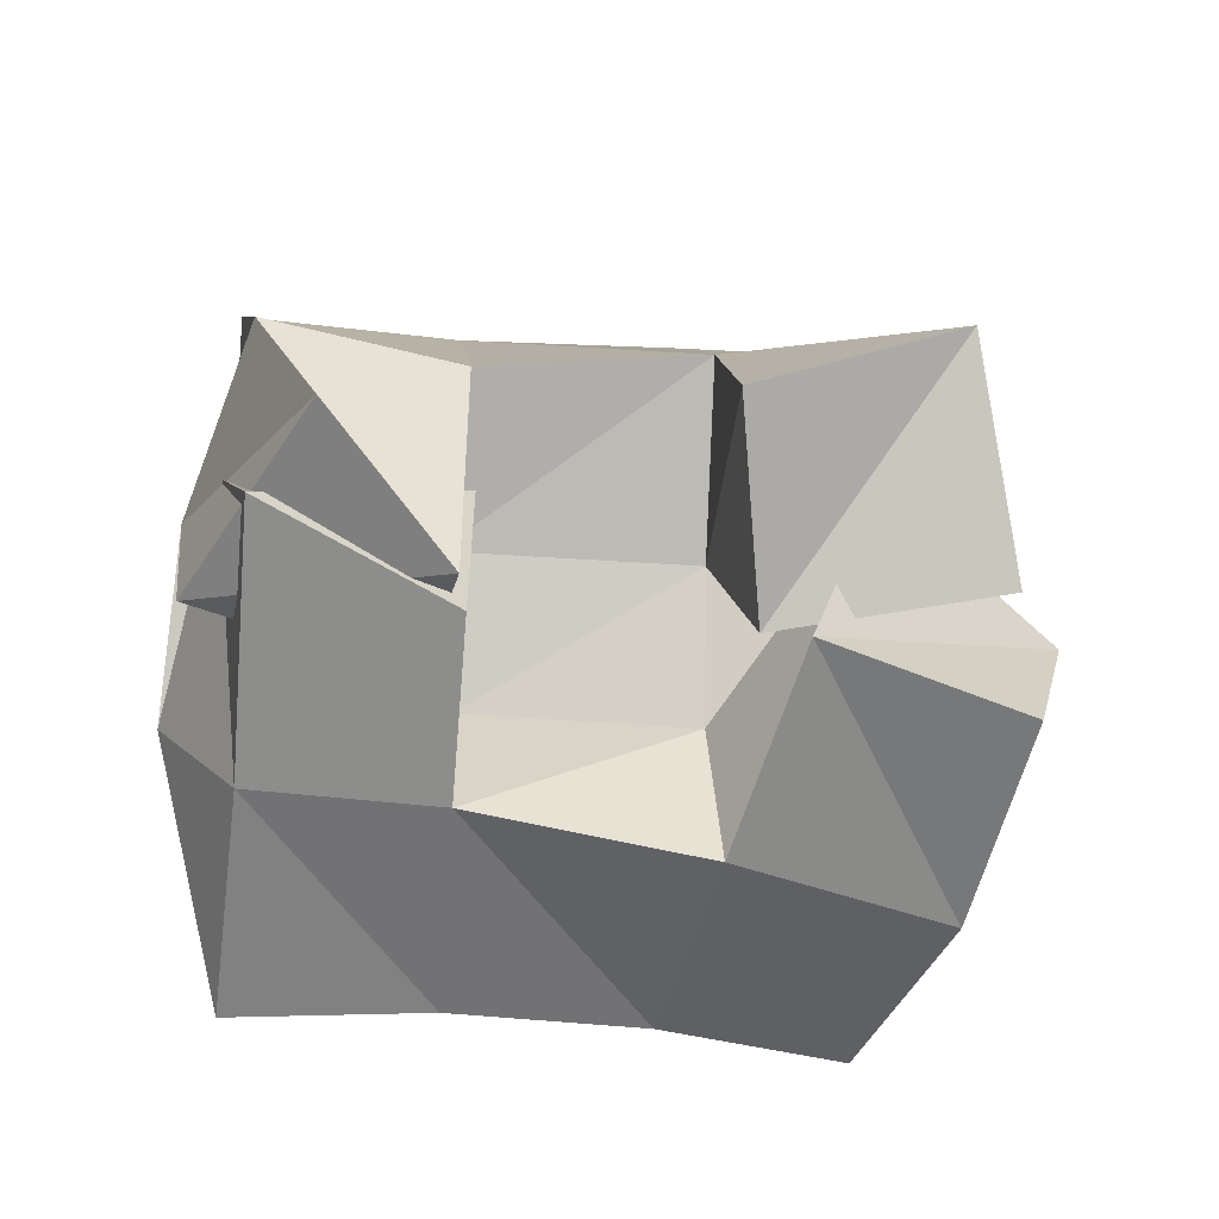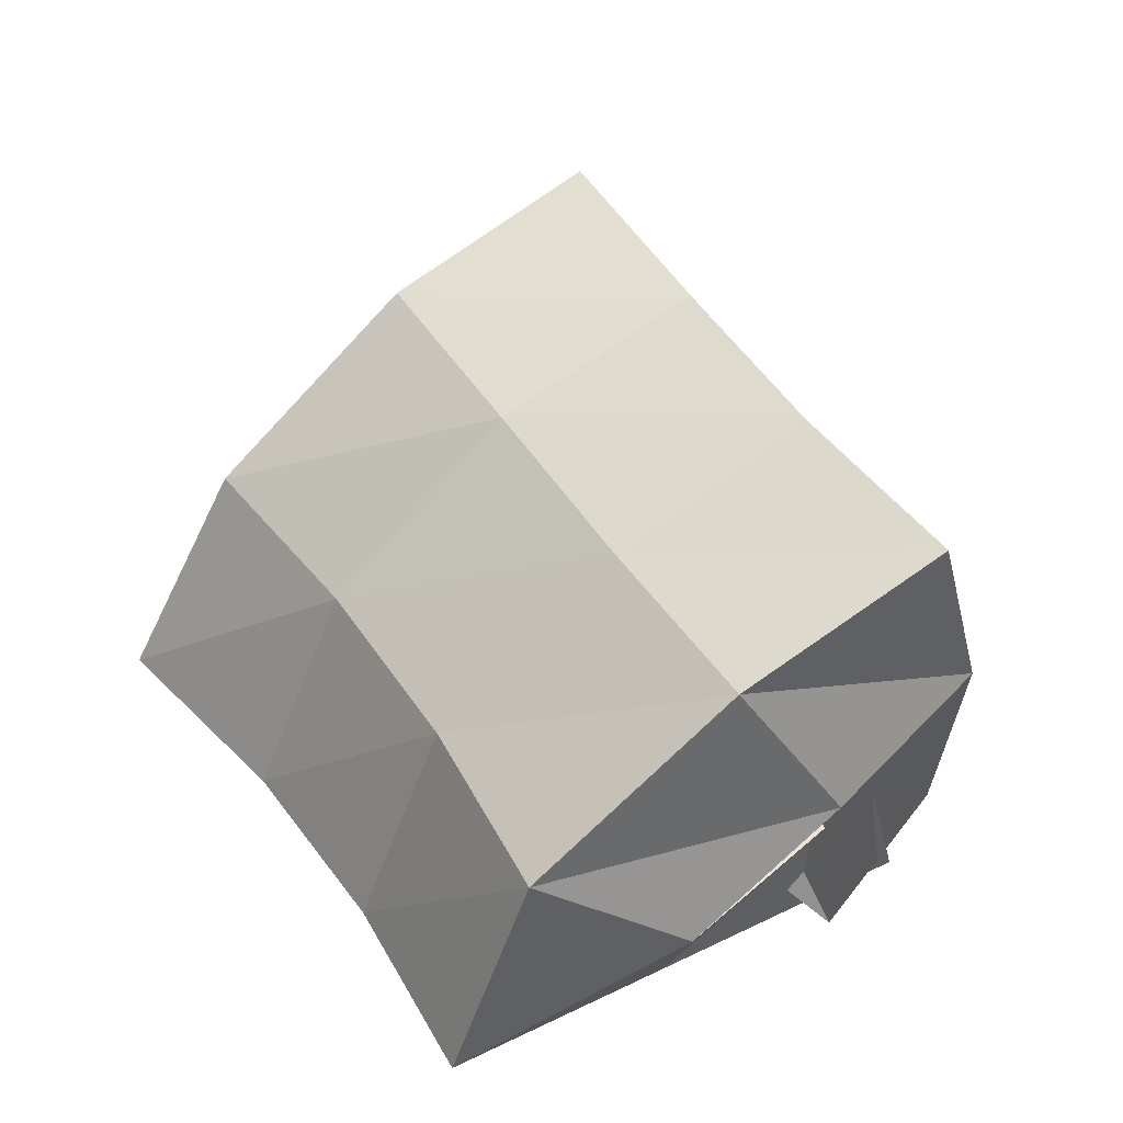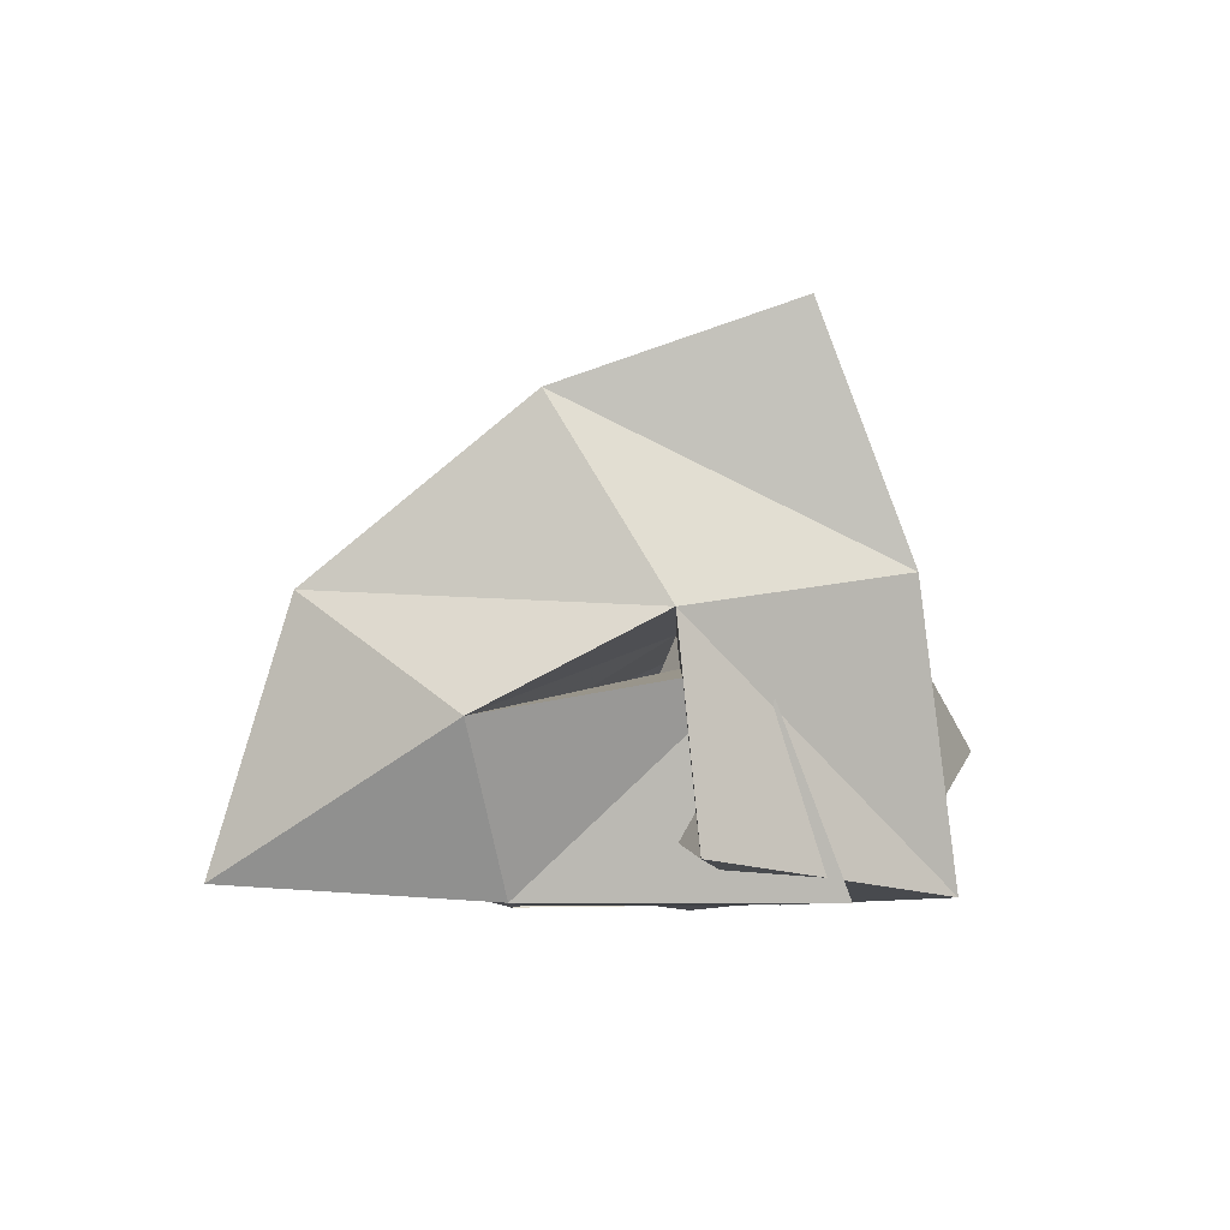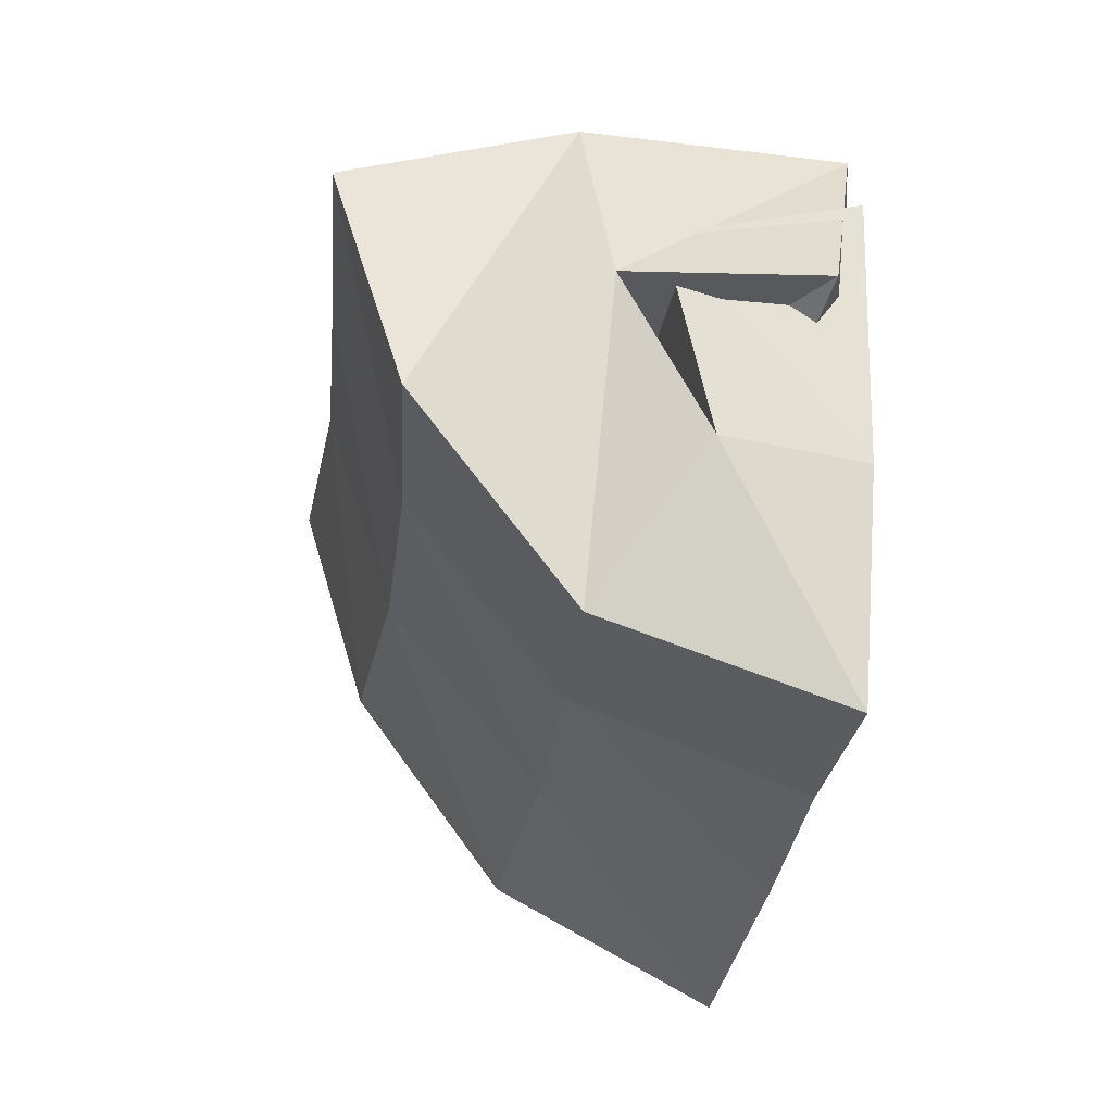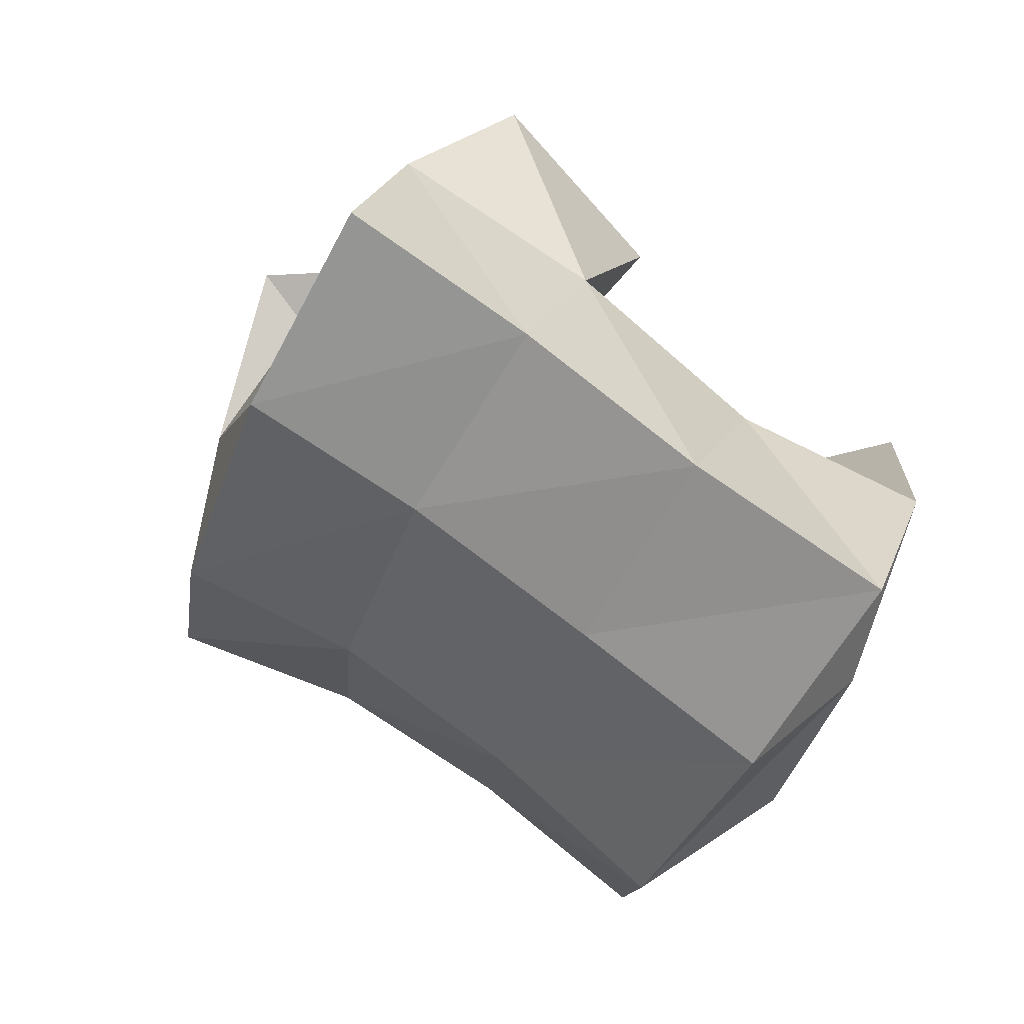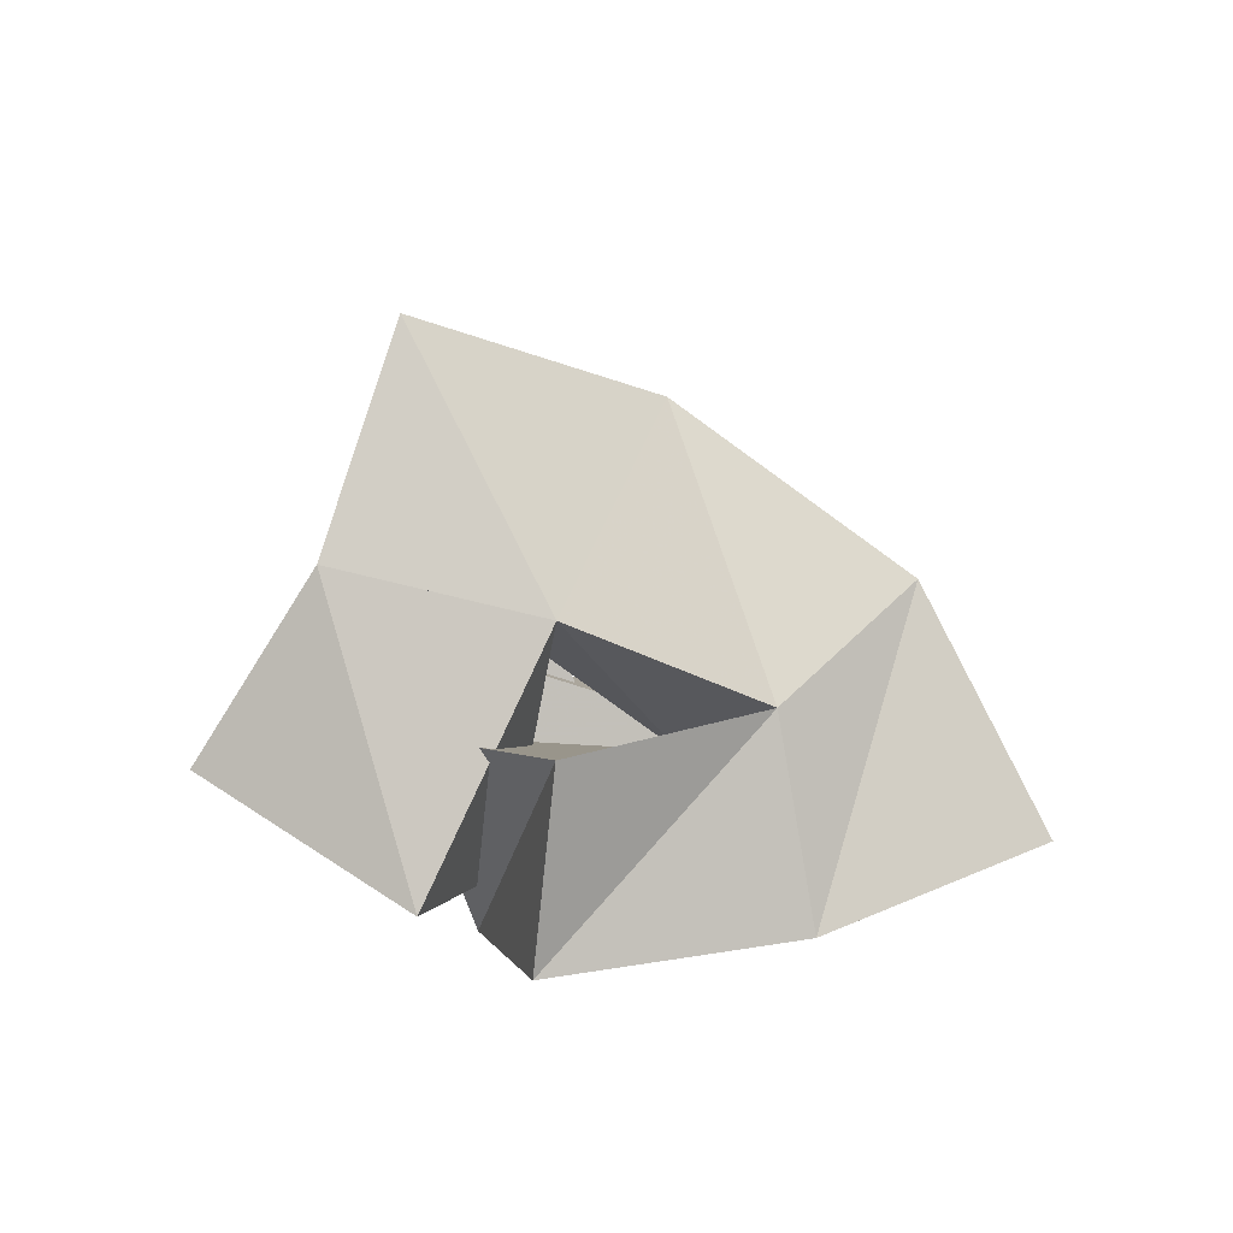
<metadata>
{"format":"obj","ext":"obj","renderer":"f3d","projection":"perspective","resolution":1024,"background":"white","views":[{"elev":-64.4,"azim":-41.5,"up":"+Y"},{"elev":41.3,"azim":-157.1,"up":"+Y"},{"elev":-6.5,"azim":-123.3,"up":"+Y"},{"elev":-64.9,"azim":-92.1,"up":"+Z"},{"elev":-0.7,"azim":-167.5,"up":"+Z"},{"elev":3.8,"azim":55.1,"up":"+Y"}]}
</metadata>
<code>
v 0.6518 0.1011 0.1245
v 0.6419 0.1613 0.1076
v 0.6596 0.1078 0.0703
v 0.658 0.1536 0.06375
v 0.6952 0.1 0.1146
v 0.683 0.1639 0.128
v 0.7097 0.1221 0.08277
v 0.7027 0.1541 0.09466
v 0.7588 0.1426 0.1696
v 0.7669 0.1361 0.1073
v 0.7554 0.1008 0.1494
v 0.7766 0.1001 0.101
v 0.8125 0.1425 0.1684
v 0.8227 0.1505 0.1251
v 0.8016 0.1 0.1663
v 0.8269 0.1069 0.1189
v 0.716 0.1215 0.1733
v 0.7213 0.1707 0.162
v 0.7514 0.112 0.1393
v 0.7482 0.1562 0.129
v 0.7467 0.1372 0.2093
v 0.7646 0.177 0.1911
v 0.7835 0.1108 0.1805
v 0.7936 0.1665 0.1555
v 0.6557 0.1438 0.08145
v 0.6798 0.1336 0.03188
v 0.6539 0.1 0.1007
v 0.6921 0.1 0.0489
v 0.6989 0.1512 0.1116
v 0.7247 0.137 0.07431
v 0.7014 0.1 0.1093
v 0.7274 0.1 0.07424
v 0.6468 0.2127 0.0873
v 0.6774 0.1957 0.04686
v 0.6877 0.2148 0.115
v 0.7167 0.1968 0.07619
v 0.7259 0.2176 0.1449
v 0.7566 0.2009 0.1056
v 0.7652 0.2251 0.1727
v 0.7945 0.209 0.1303
v 0.7096 0.1585 0.01222
v 0.7452 0.1611 0.0435
v 0.7834 0.1648 0.07068
v 0.8222 0.1737 0.09014
v 0.724 0.1035 0.001462
v 0.7601 0.1084 0.03069
v 0.7987 0.1131 0.05518
v 0.8414 0.1231 0.07182
f 1 2 4
f 3 1 4
f 2 6 8
f 4 2 8
f 6 5 7
f 8 6 7
f 5 1 3
f 7 5 3
f 8 7 3
f 4 8 3
f 2 1 5
f 6 2 5
f 9 10 12
f 11 9 12
f 10 14 16
f 12 10 16
f 14 13 15
f 16 14 15
f 13 9 11
f 15 13 11
f 16 15 11
f 12 16 11
f 10 9 13
f 14 10 13
f 17 18 20
f 19 17 20
f 18 22 24
f 20 18 24
f 22 21 23
f 24 22 23
f 21 17 19
f 23 21 19
f 24 23 19
f 20 24 19
f 18 17 21
f 22 18 21
f 25 26 28
f 27 25 28
f 26 30 32
f 28 26 32
f 30 29 31
f 32 30 31
f 29 25 27
f 31 29 27
f 32 31 27
f 28 32 27
f 26 25 29
f 30 26 29
f 2 33 34
f 4 2 34
f 33 35 36
f 34 33 36
f 35 6 8
f 36 35 8
f 6 2 4
f 8 6 4
f 36 8 4
f 34 36 4
f 33 2 6
f 35 33 6
f 6 35 36
f 8 6 36
f 35 37 38
f 36 35 38
f 37 18 20
f 38 37 20
f 18 6 8
f 20 18 8
f 38 20 8
f 36 38 8
f 35 6 18
f 37 35 18
f 18 37 38
f 20 18 38
f 37 39 40
f 38 37 40
f 39 22 24
f 40 39 24
f 22 18 20
f 24 22 20
f 40 24 20
f 38 40 20
f 37 18 22
f 39 37 22
f 4 34 41
f 26 4 41
f 34 36 42
f 41 34 42
f 36 8 30
f 42 36 30
f 8 4 26
f 30 8 26
f 42 30 26
f 41 42 26
f 34 4 8
f 36 34 8
f 8 36 42
f 30 8 42
f 36 38 43
f 42 36 43
f 38 20 10
f 43 38 10
f 20 8 30
f 10 20 30
f 43 10 30
f 42 43 30
f 36 8 20
f 38 36 20
f 20 38 43
f 10 20 43
f 38 40 44
f 43 38 44
f 40 24 14
f 44 40 14
f 24 20 10
f 14 24 10
f 44 14 10
f 43 44 10
f 38 20 24
f 40 38 24
f 26 41 45
f 28 26 45
f 41 42 46
f 45 41 46
f 42 30 32
f 46 42 32
f 30 26 28
f 32 30 28
f 46 32 28
f 45 46 28
f 41 26 30
f 42 41 30
f 30 42 46
f 32 30 46
f 42 43 47
f 46 42 47
f 43 10 12
f 47 43 12
f 10 30 32
f 12 10 32
f 47 12 32
f 46 47 32
f 42 30 10
f 43 42 10
f 10 43 47
f 12 10 47
f 43 44 48
f 47 43 48
f 44 14 16
f 48 44 16
f 14 10 12
f 16 14 12
f 48 16 12
f 47 48 12
f 43 10 14
f 44 43 14

</code>
